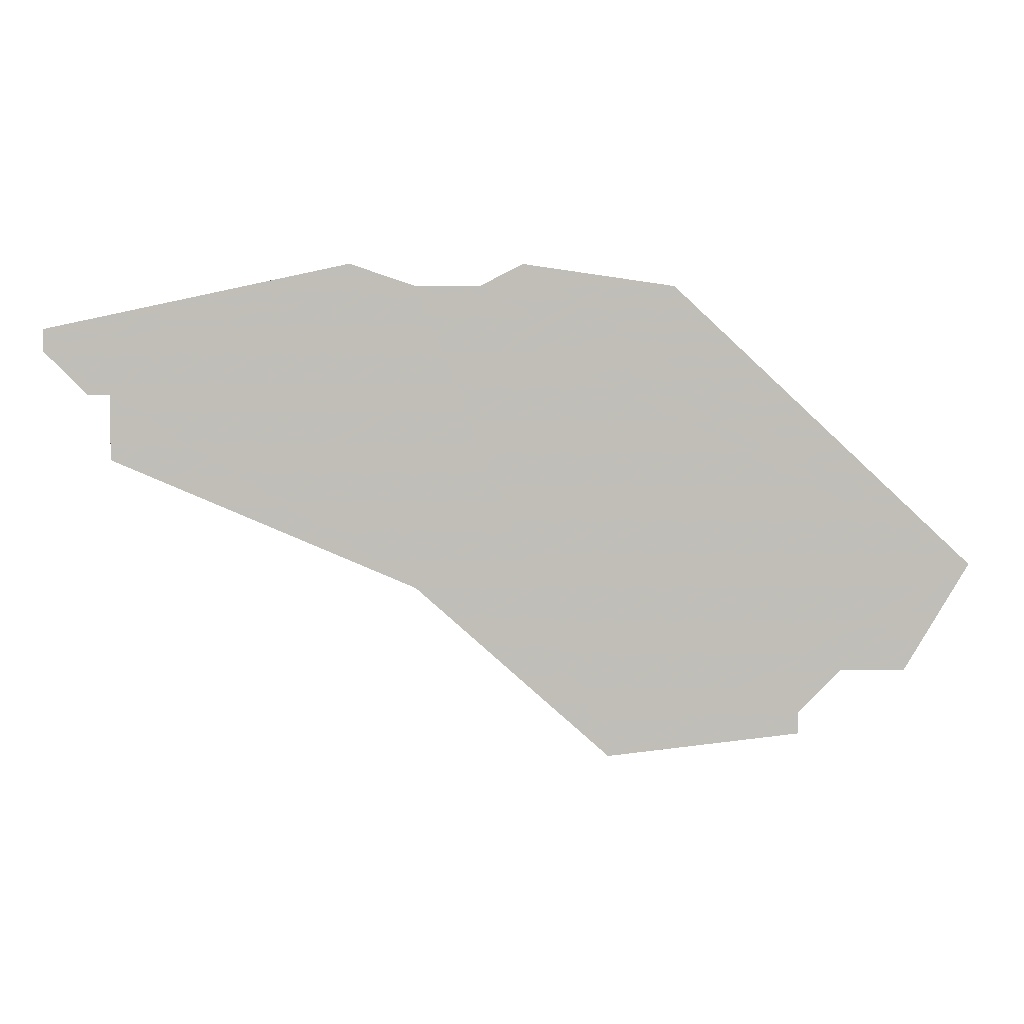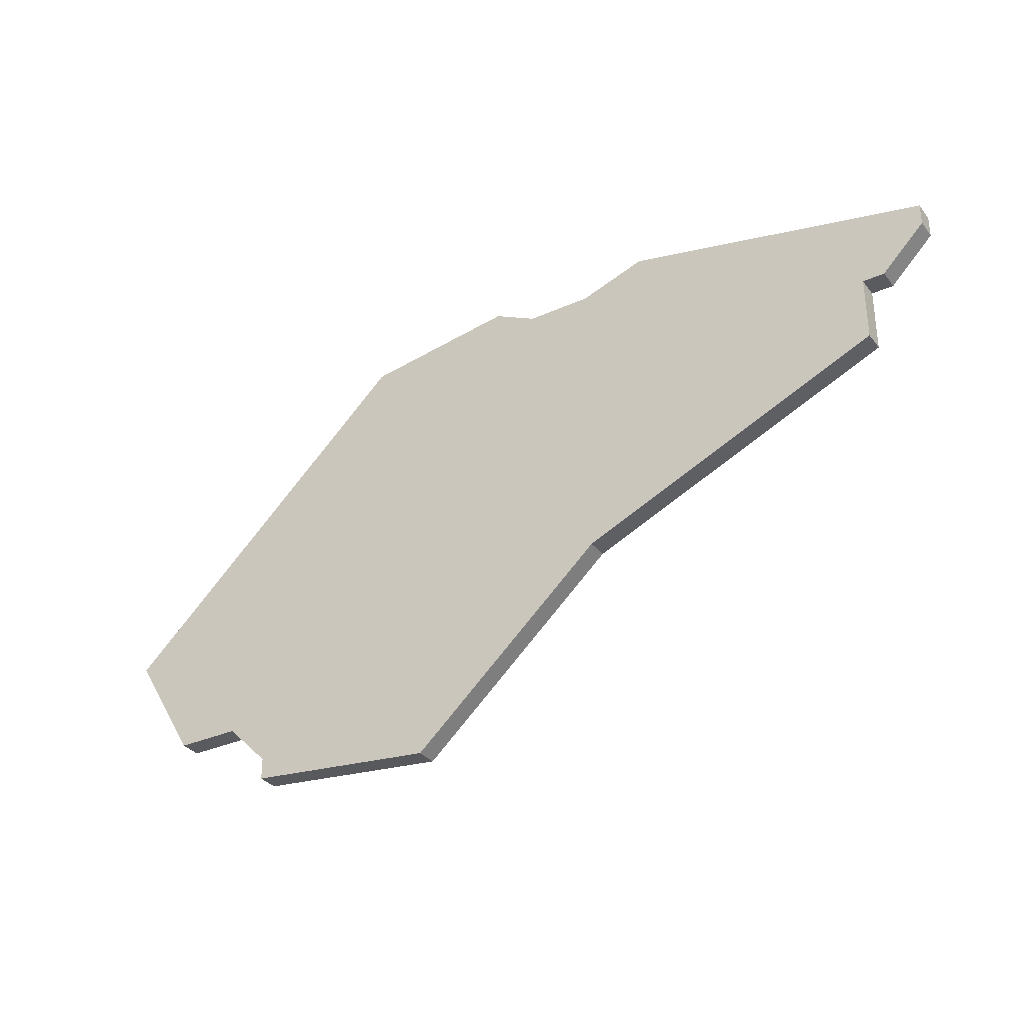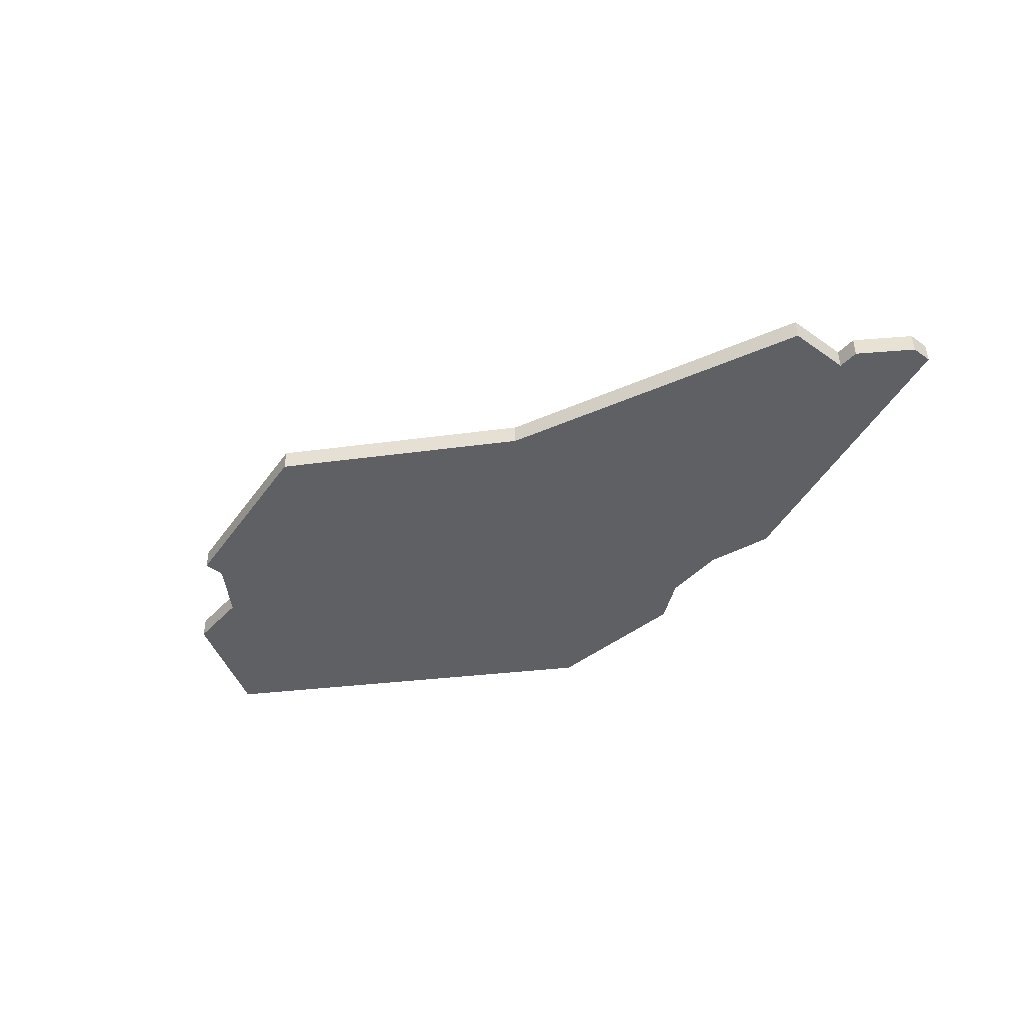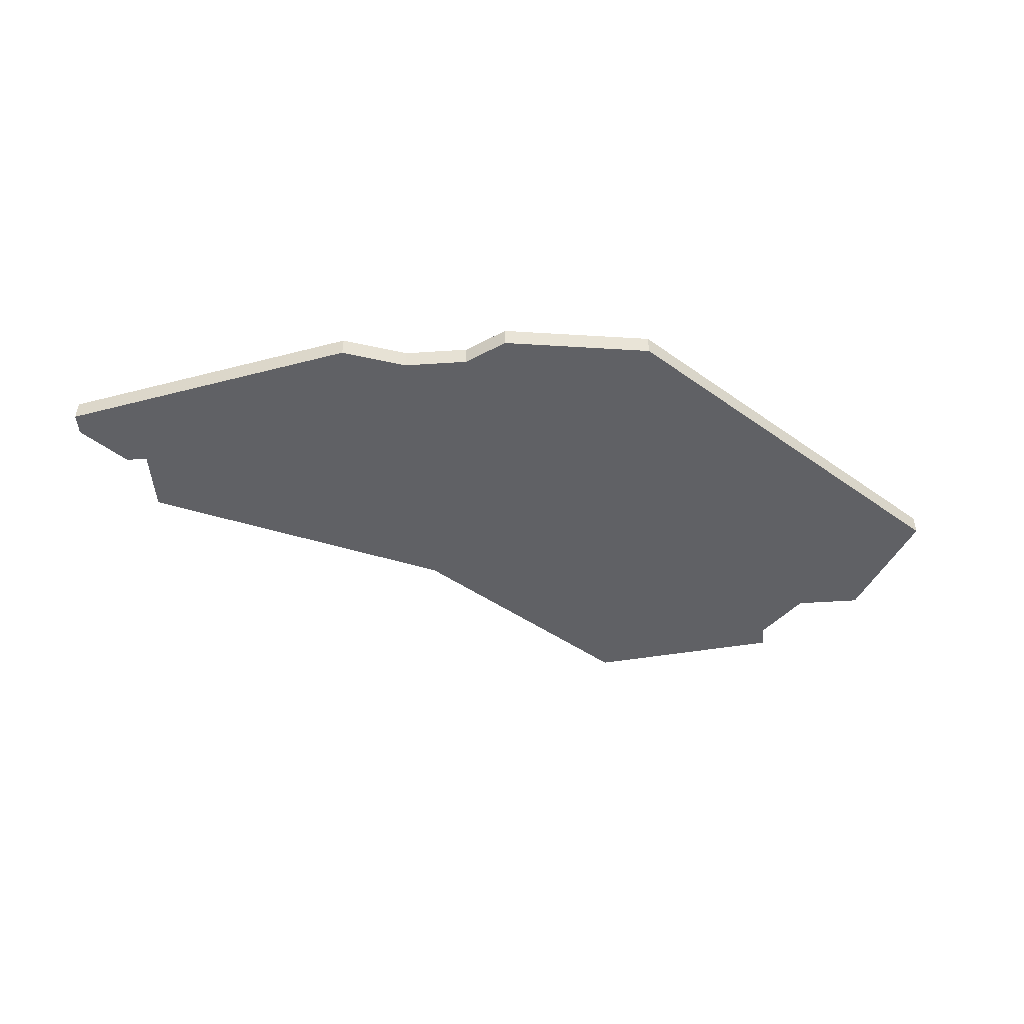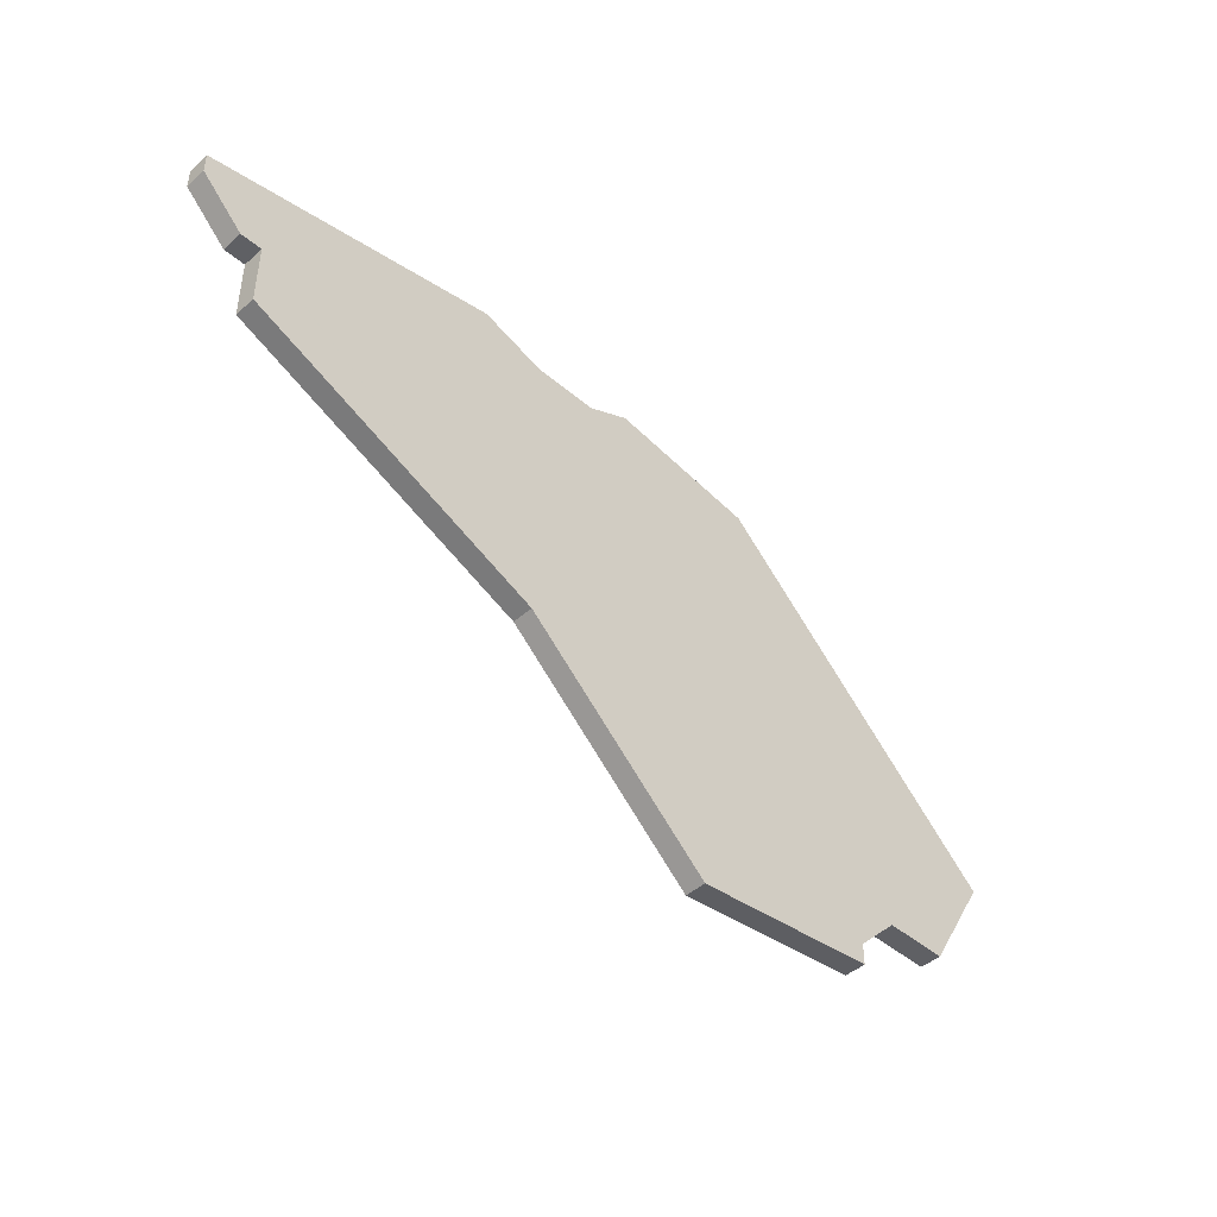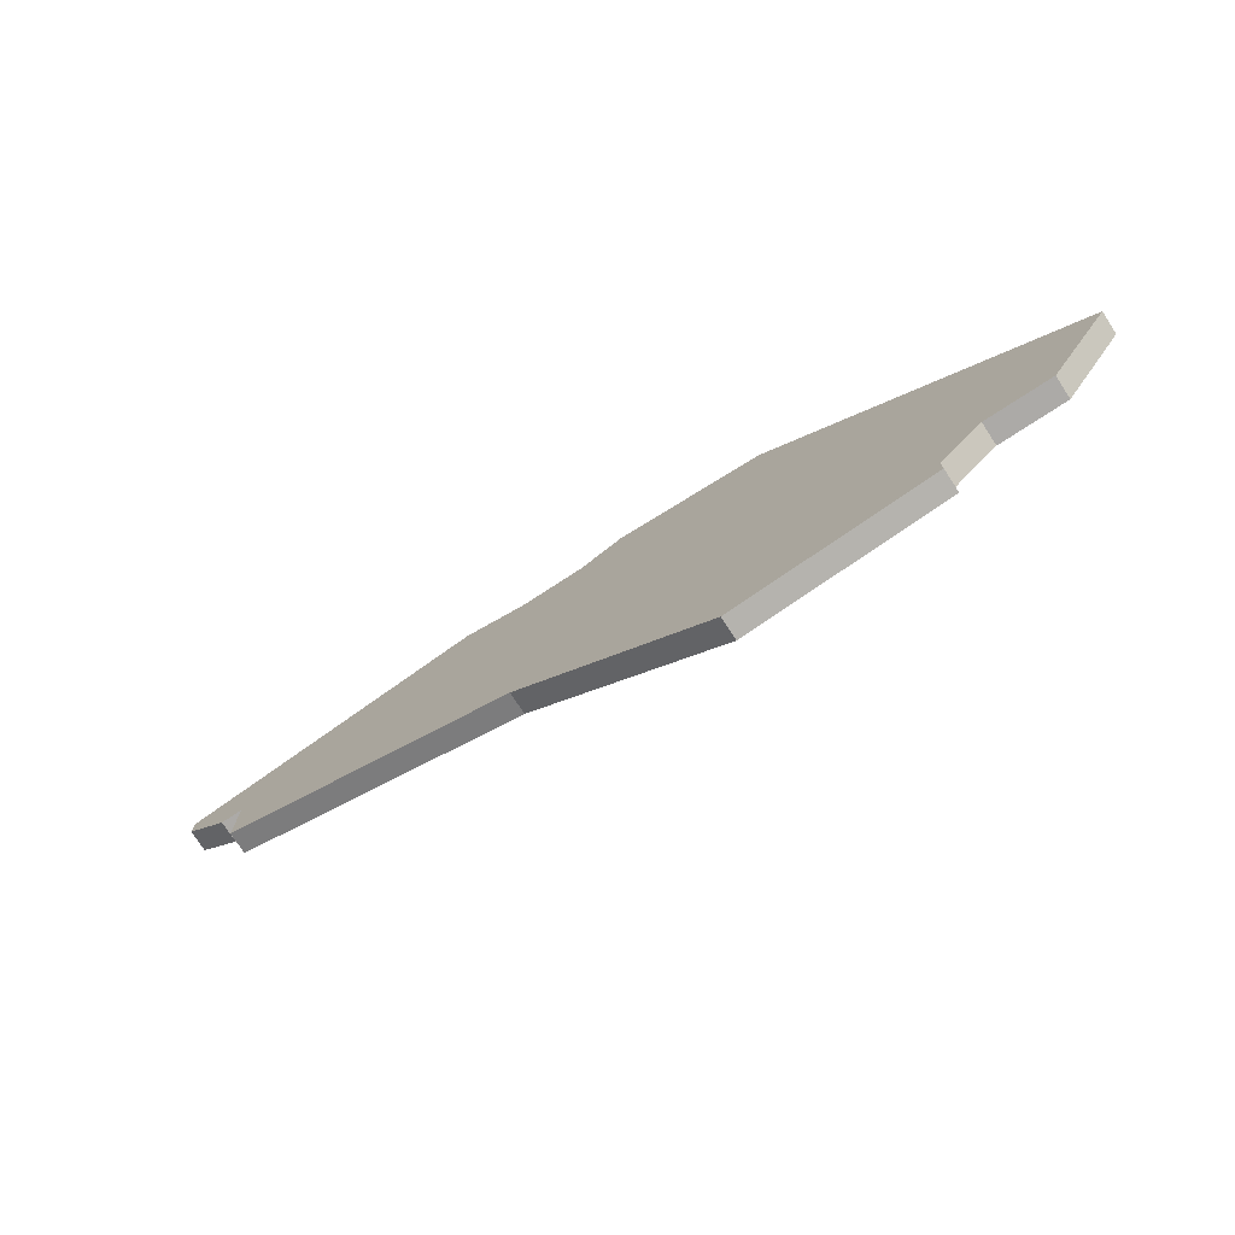
<metadata>
{"format":"obj","ext":"obj","renderer":"f3d","projection":"perspective","resolution":1024,"background":"white","views":[{"elev":4.6,"azim":177.4,"up":"+Y"},{"elev":-32.8,"azim":31.9,"up":"+Y"},{"elev":-44.2,"azim":50.4,"up":"+Z"},{"elev":-48.2,"azim":-175.8,"up":"+Z"},{"elev":-45.0,"azim":135.5,"up":"+Y"},{"elev":-76.1,"azim":-146.9,"up":"+Y"}]}
</metadata>
<code>
v 1497 -566 0
v 1483 -579 0
v 1486 -584 0
v 1489 -584 0
v 1491 -586 0
v 1491 -587 0
v 1500 -588 0
v 1509 -580 0
v 1523 -574 0
v 1523 -571 0
v 1524 -571 0
v 1526 -569 0
v 1526 -568 0
v 1512 -565 0
v 1509 -566 0
v 1506 -566 0
v 1504 -565 0
v 1497 -566 1
v 1483 -579 1
v 1486 -584 1
v 1489 -584 1
v 1491 -586 1
v 1491 -587 1
v 1500 -588 1
v 1509 -580 1
v 1523 -574 1
v 1523 -571 1
v 1524 -571 1
v 1526 -569 1
v 1526 -568 1
v 1512 -565 1
v 1509 -566 1
v 1506 -566 1
v 1504 -565 1
f 2 1 17
f 4 3 2
f 7 6 5
f 10 9 8
f 12 11 10
f 14 13 12
f 2 17 16
f 7 5 4
f 12 10 8
f 15 14 12
f 2 16 15
f 7 4 2
f 15 12 8
f 7 2 15
f 15 8 7
f 34 18 19
f 19 20 21
f 22 23 24
f 25 26 27
f 27 28 29
f 29 30 31
f 33 34 19
f 21 22 24
f 25 27 29
f 29 31 32
f 32 33 19
f 19 21 24
f 25 29 32
f 32 19 24
f 24 25 32
f 19 18 2
f 2 18 1
f 20 19 3
f 3 19 2
f 21 20 4
f 4 20 3
f 22 21 5
f 5 21 4
f 23 22 6
f 6 22 5
f 24 23 7
f 7 23 6
f 25 24 8
f 8 24 7
f 26 25 9
f 9 25 8
f 27 26 10
f 10 26 9
f 28 27 11
f 11 27 10
f 29 28 12
f 12 28 11
f 30 29 13
f 13 29 12
f 31 30 14
f 14 30 13
f 32 31 15
f 15 31 14
f 33 32 16
f 16 32 15
f 18 34 1
f 1 34 17
f 34 33 17
f 17 33 16

</code>
